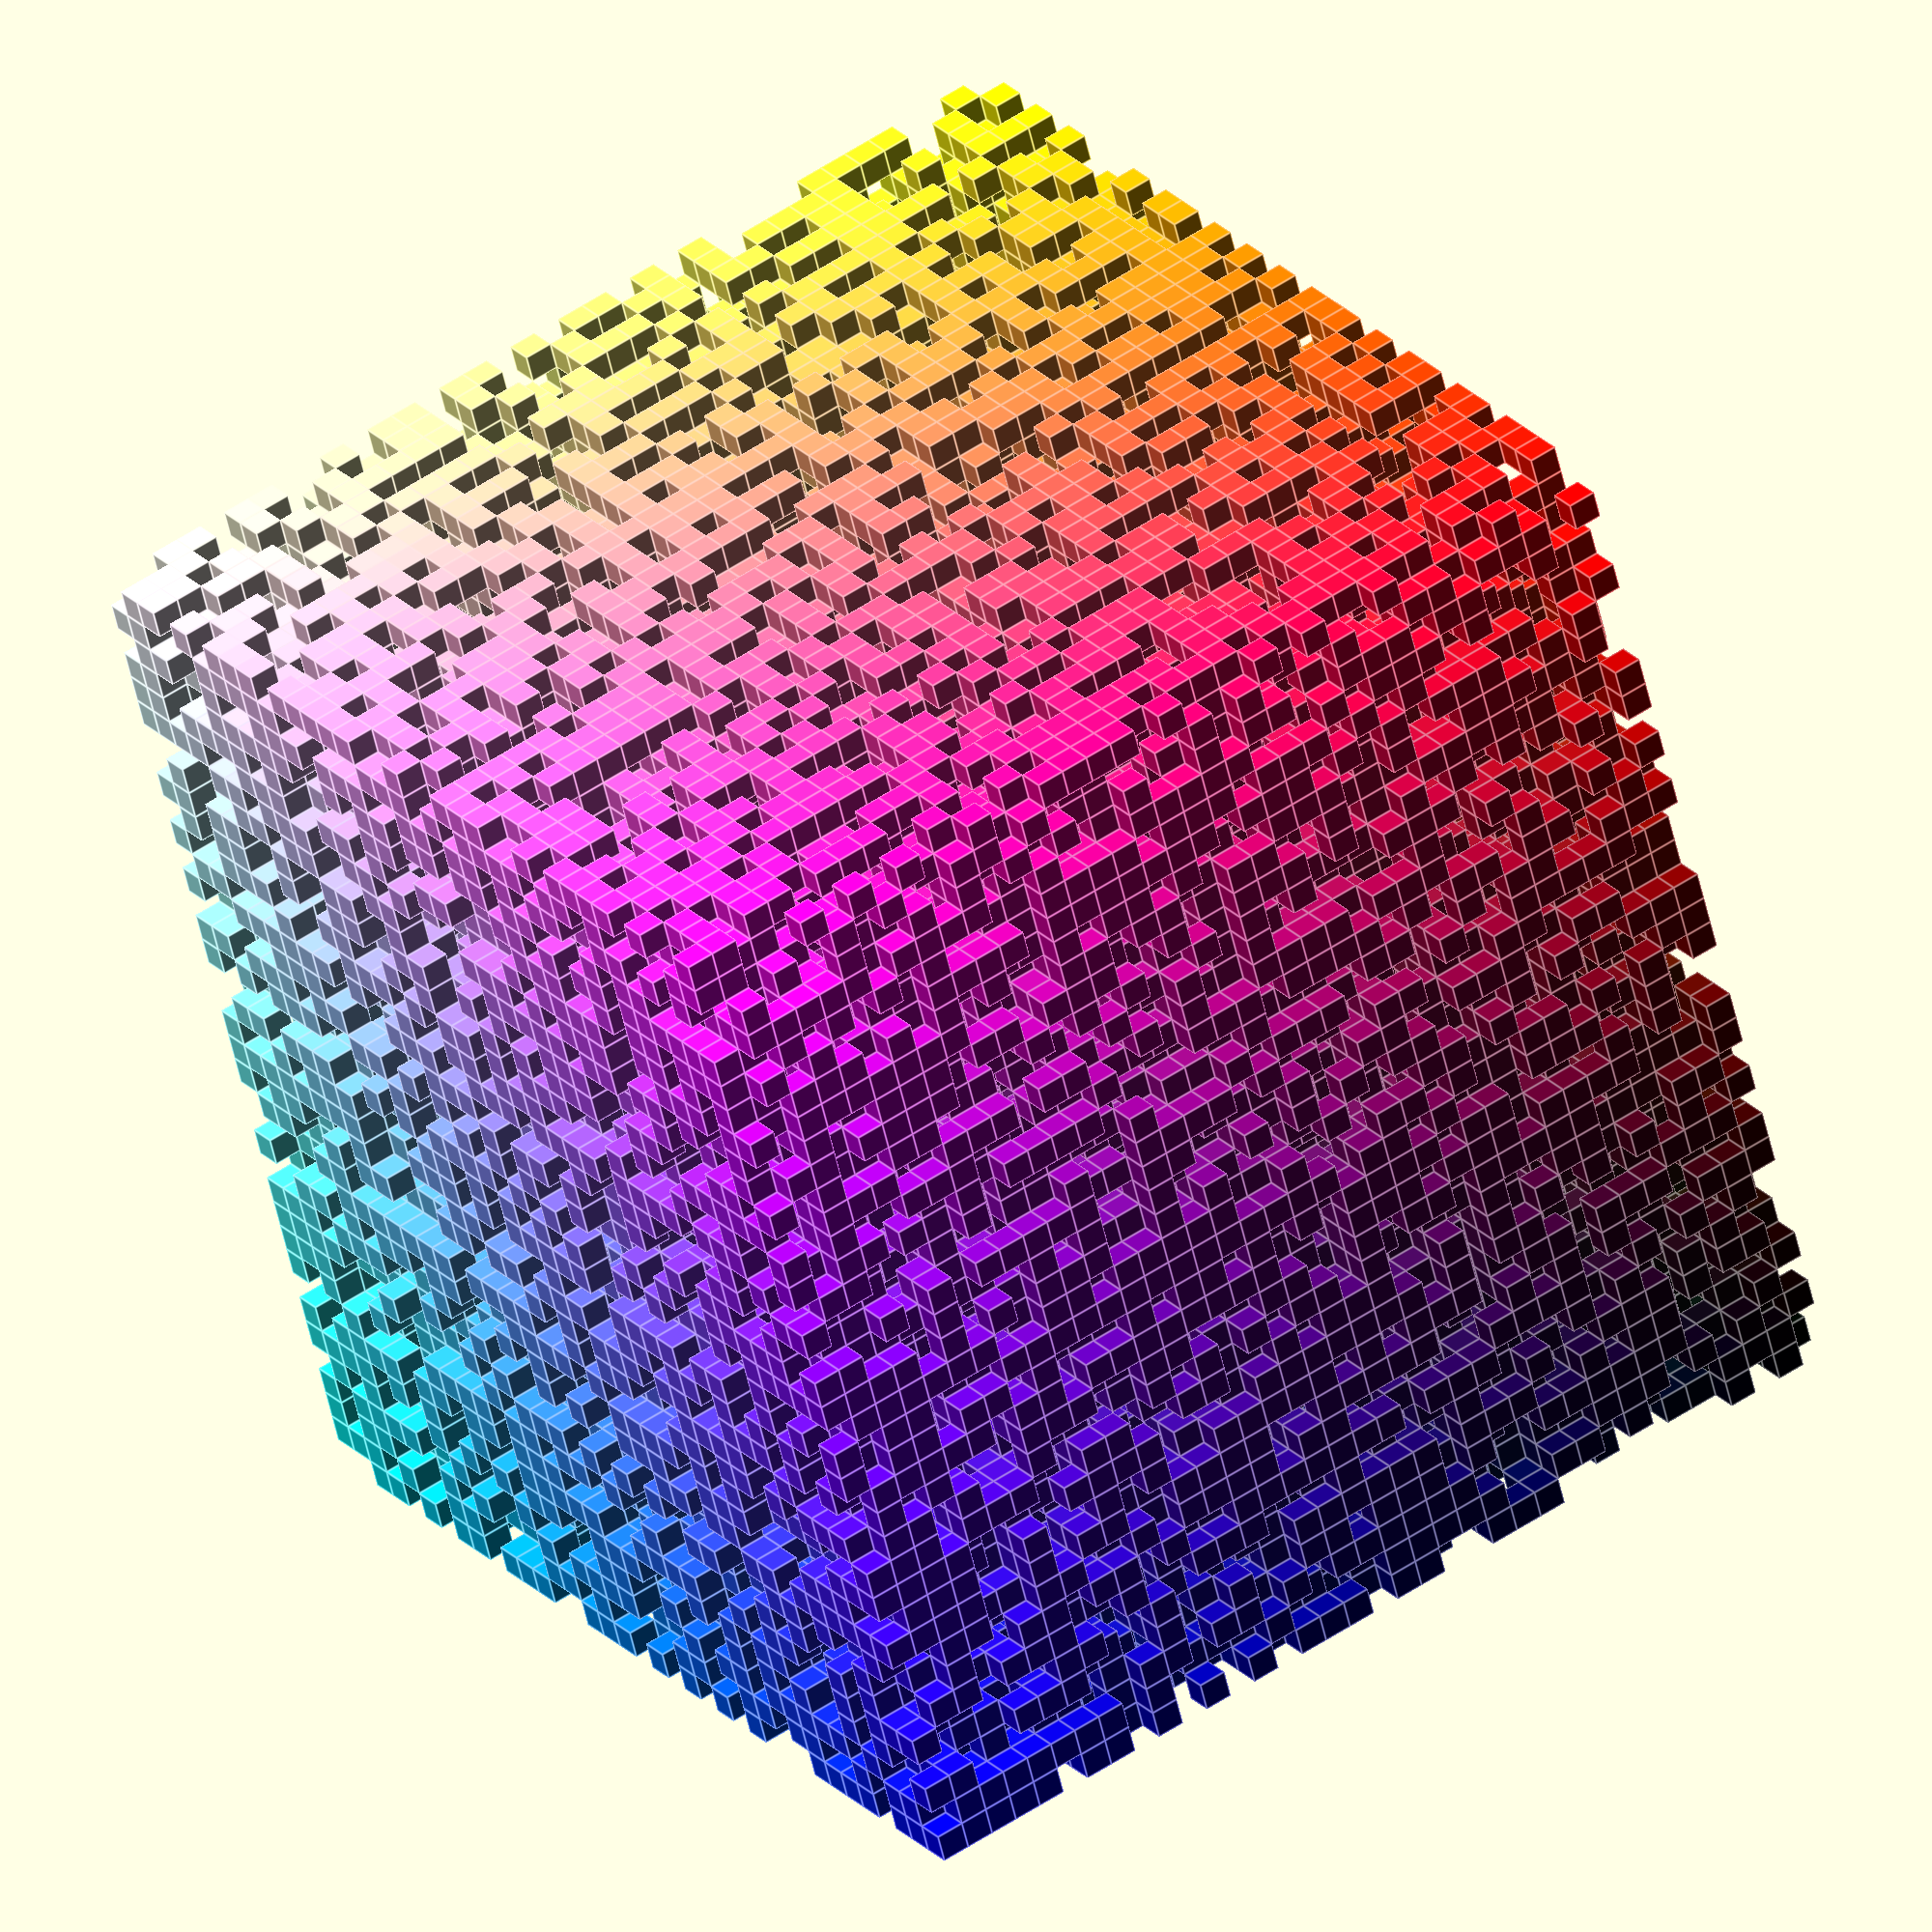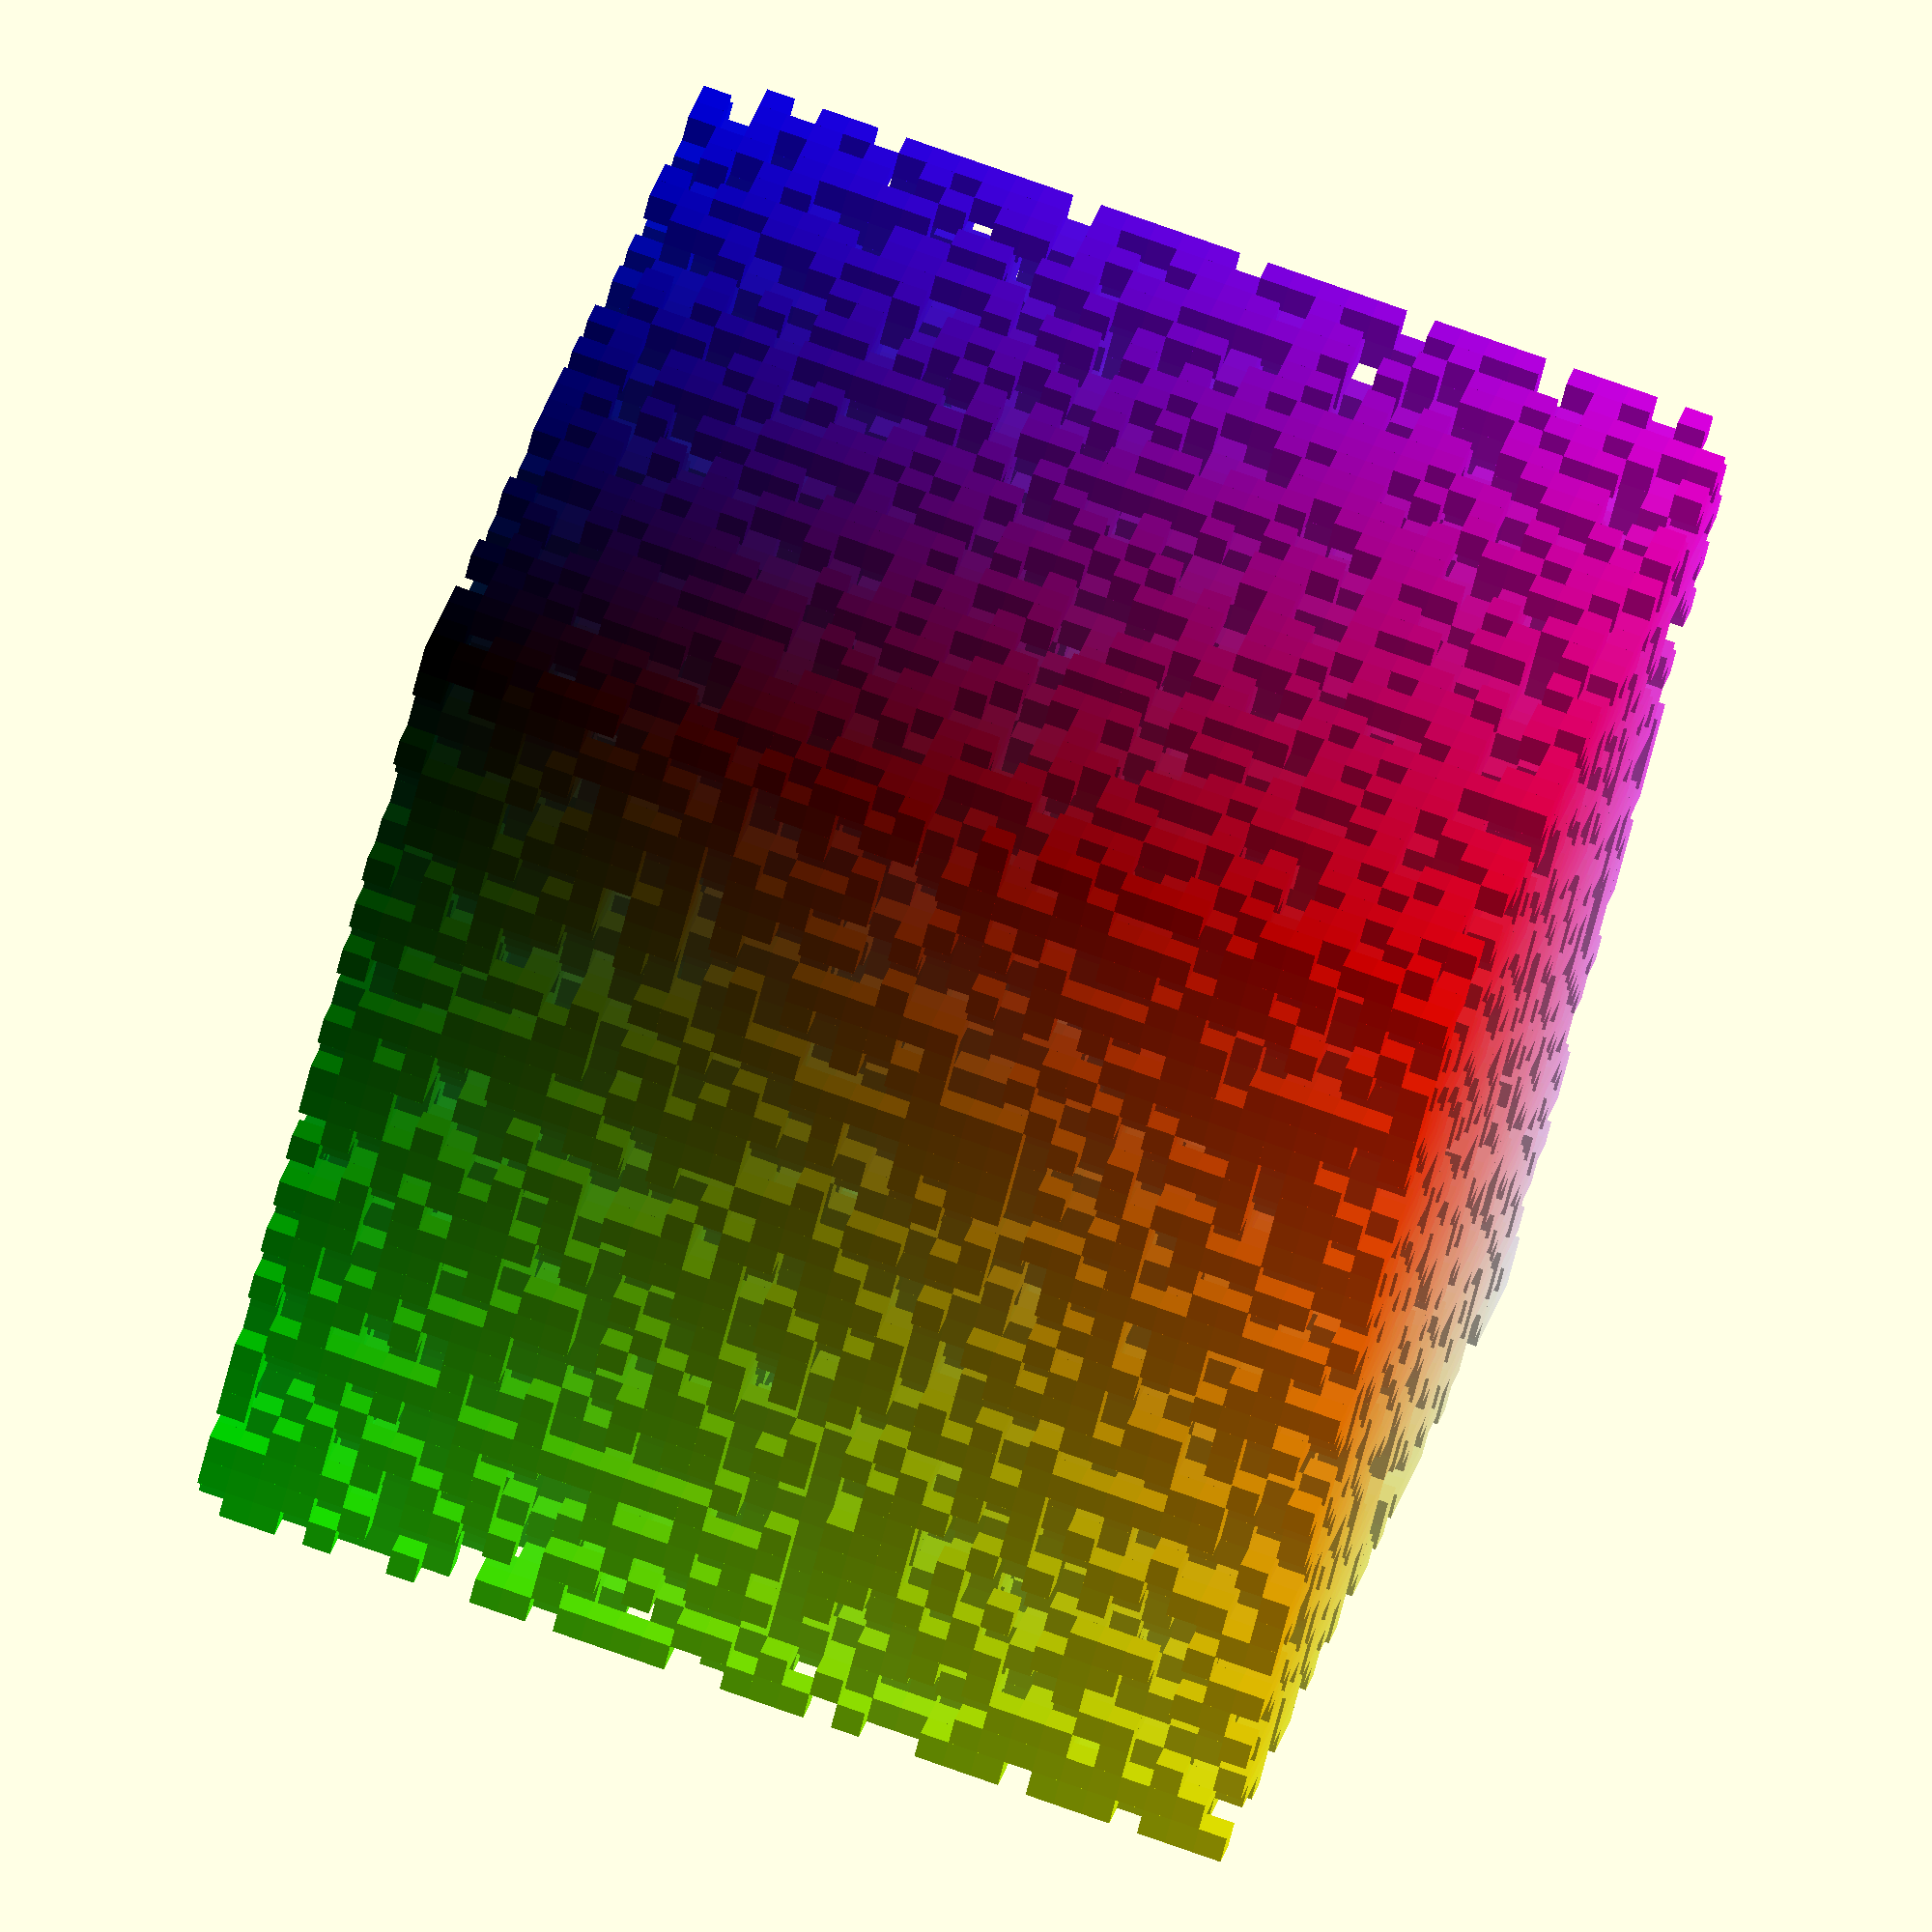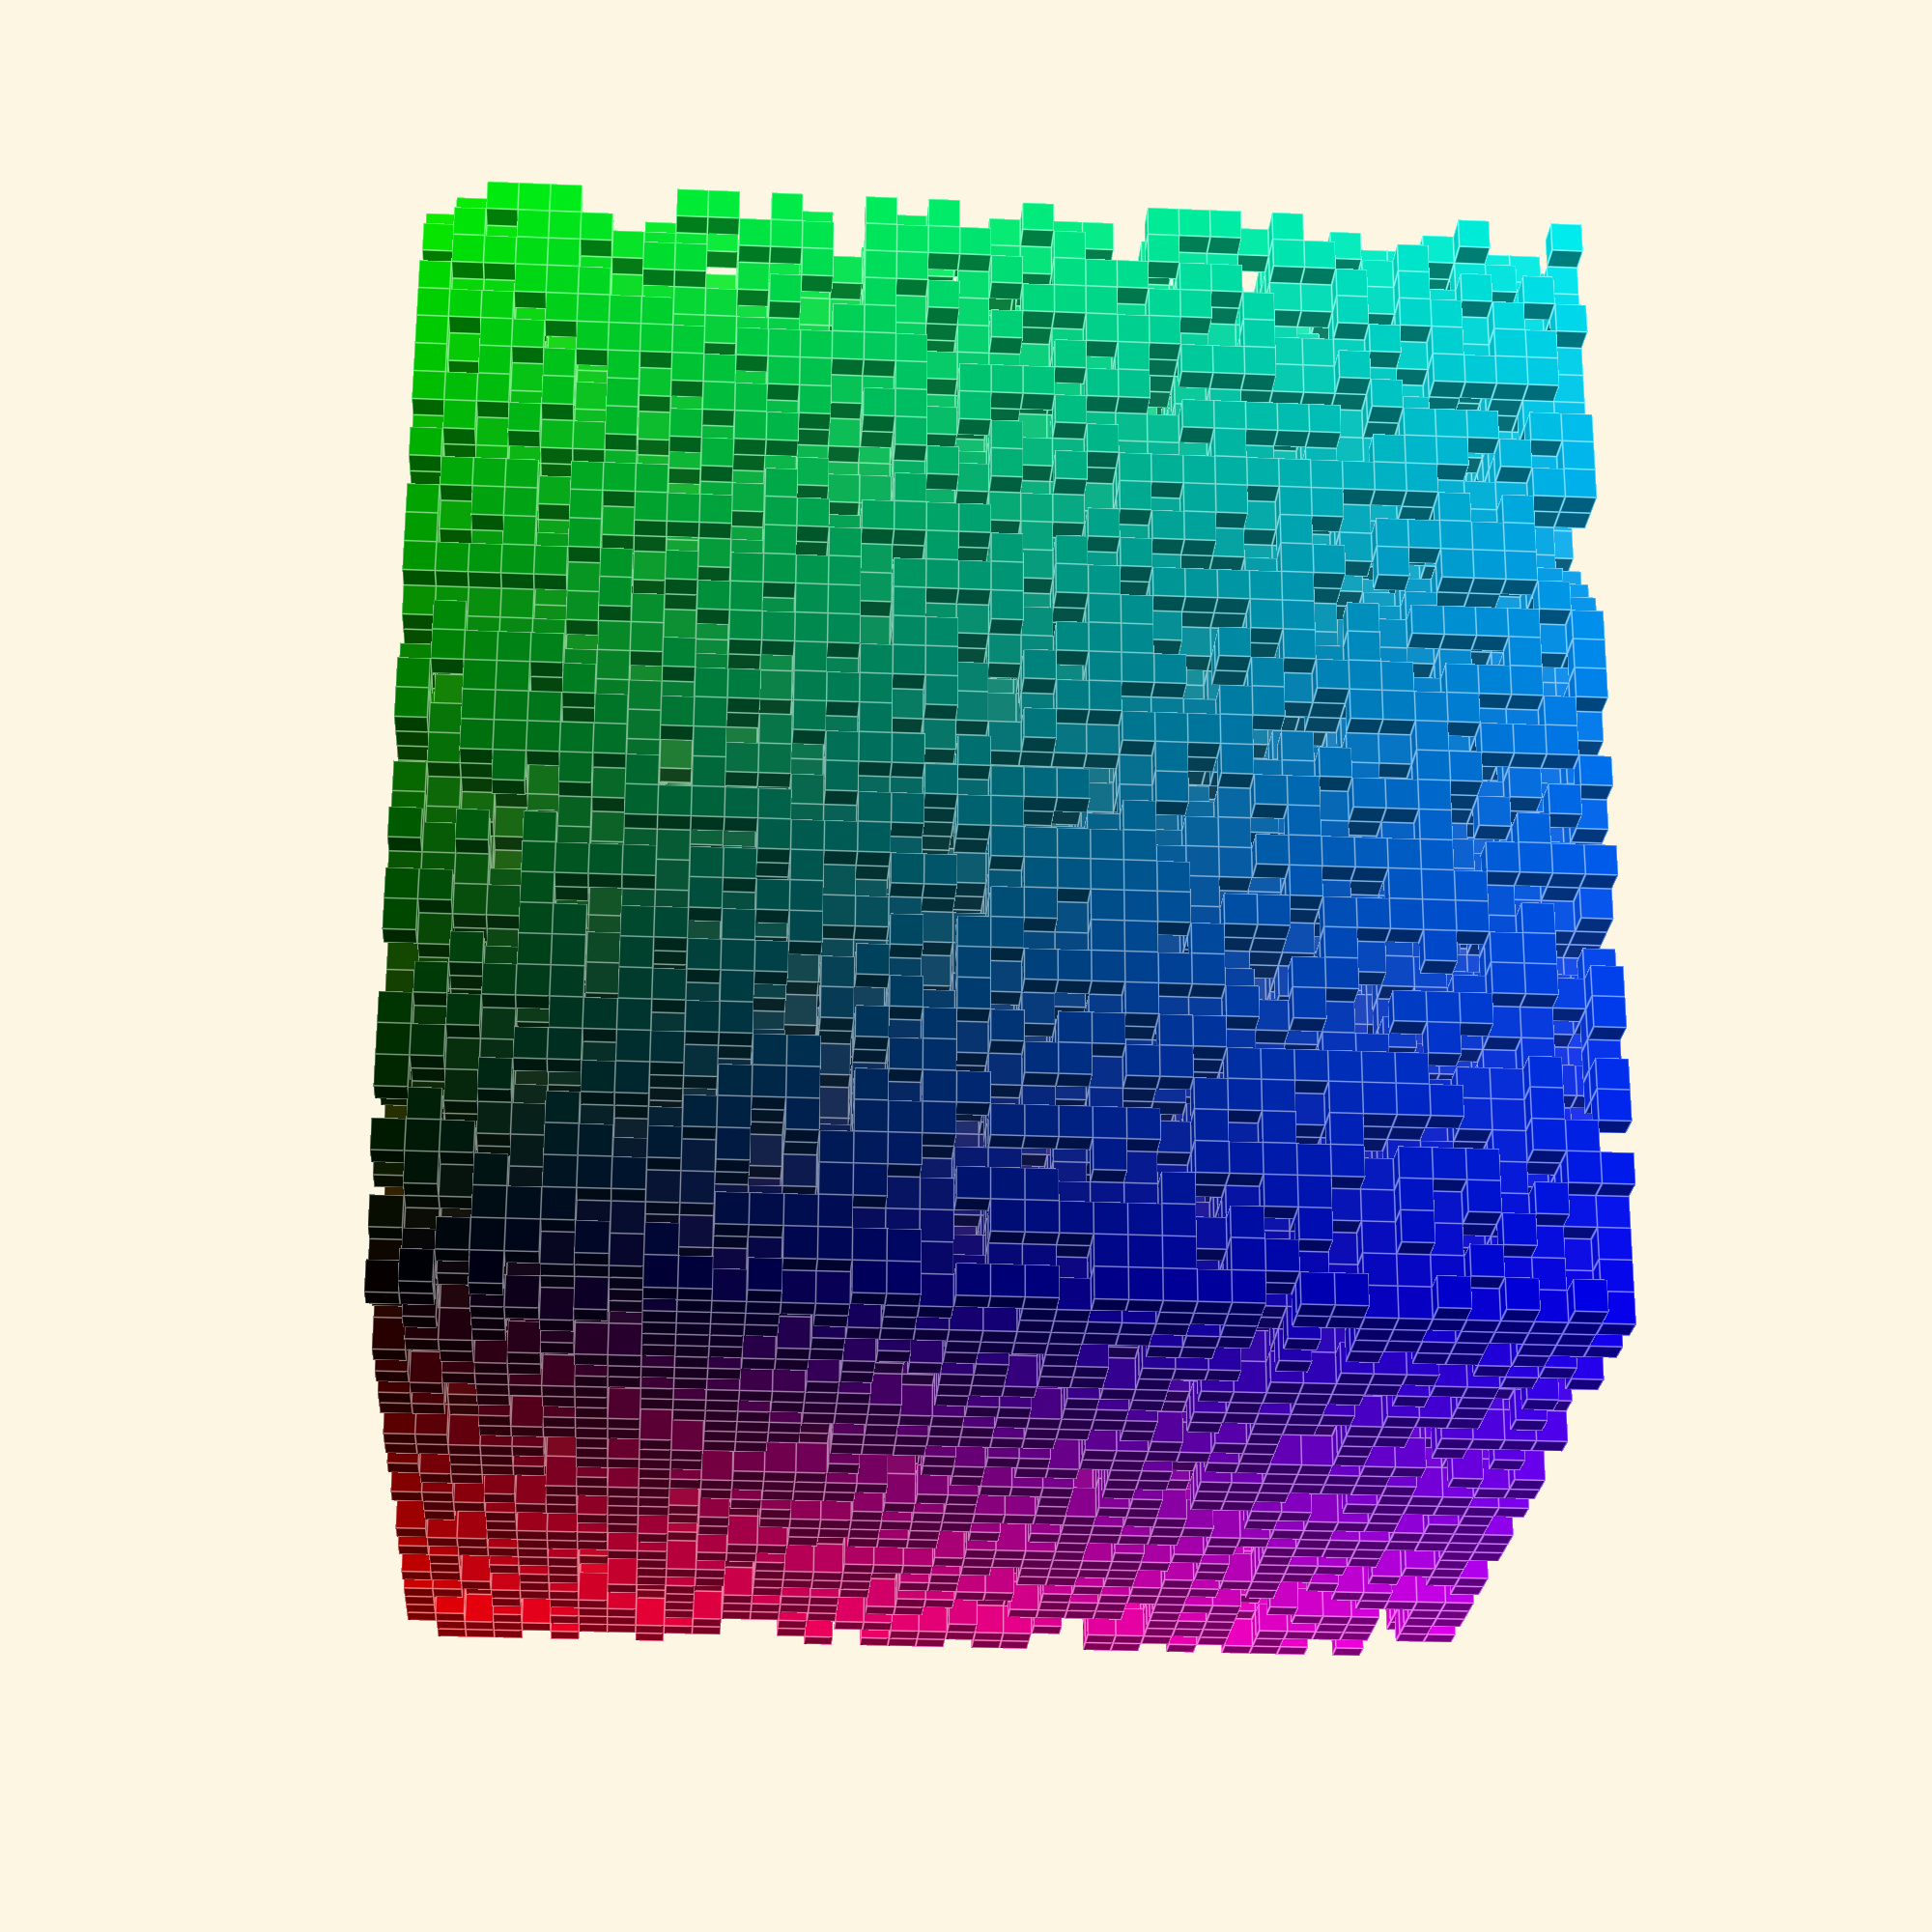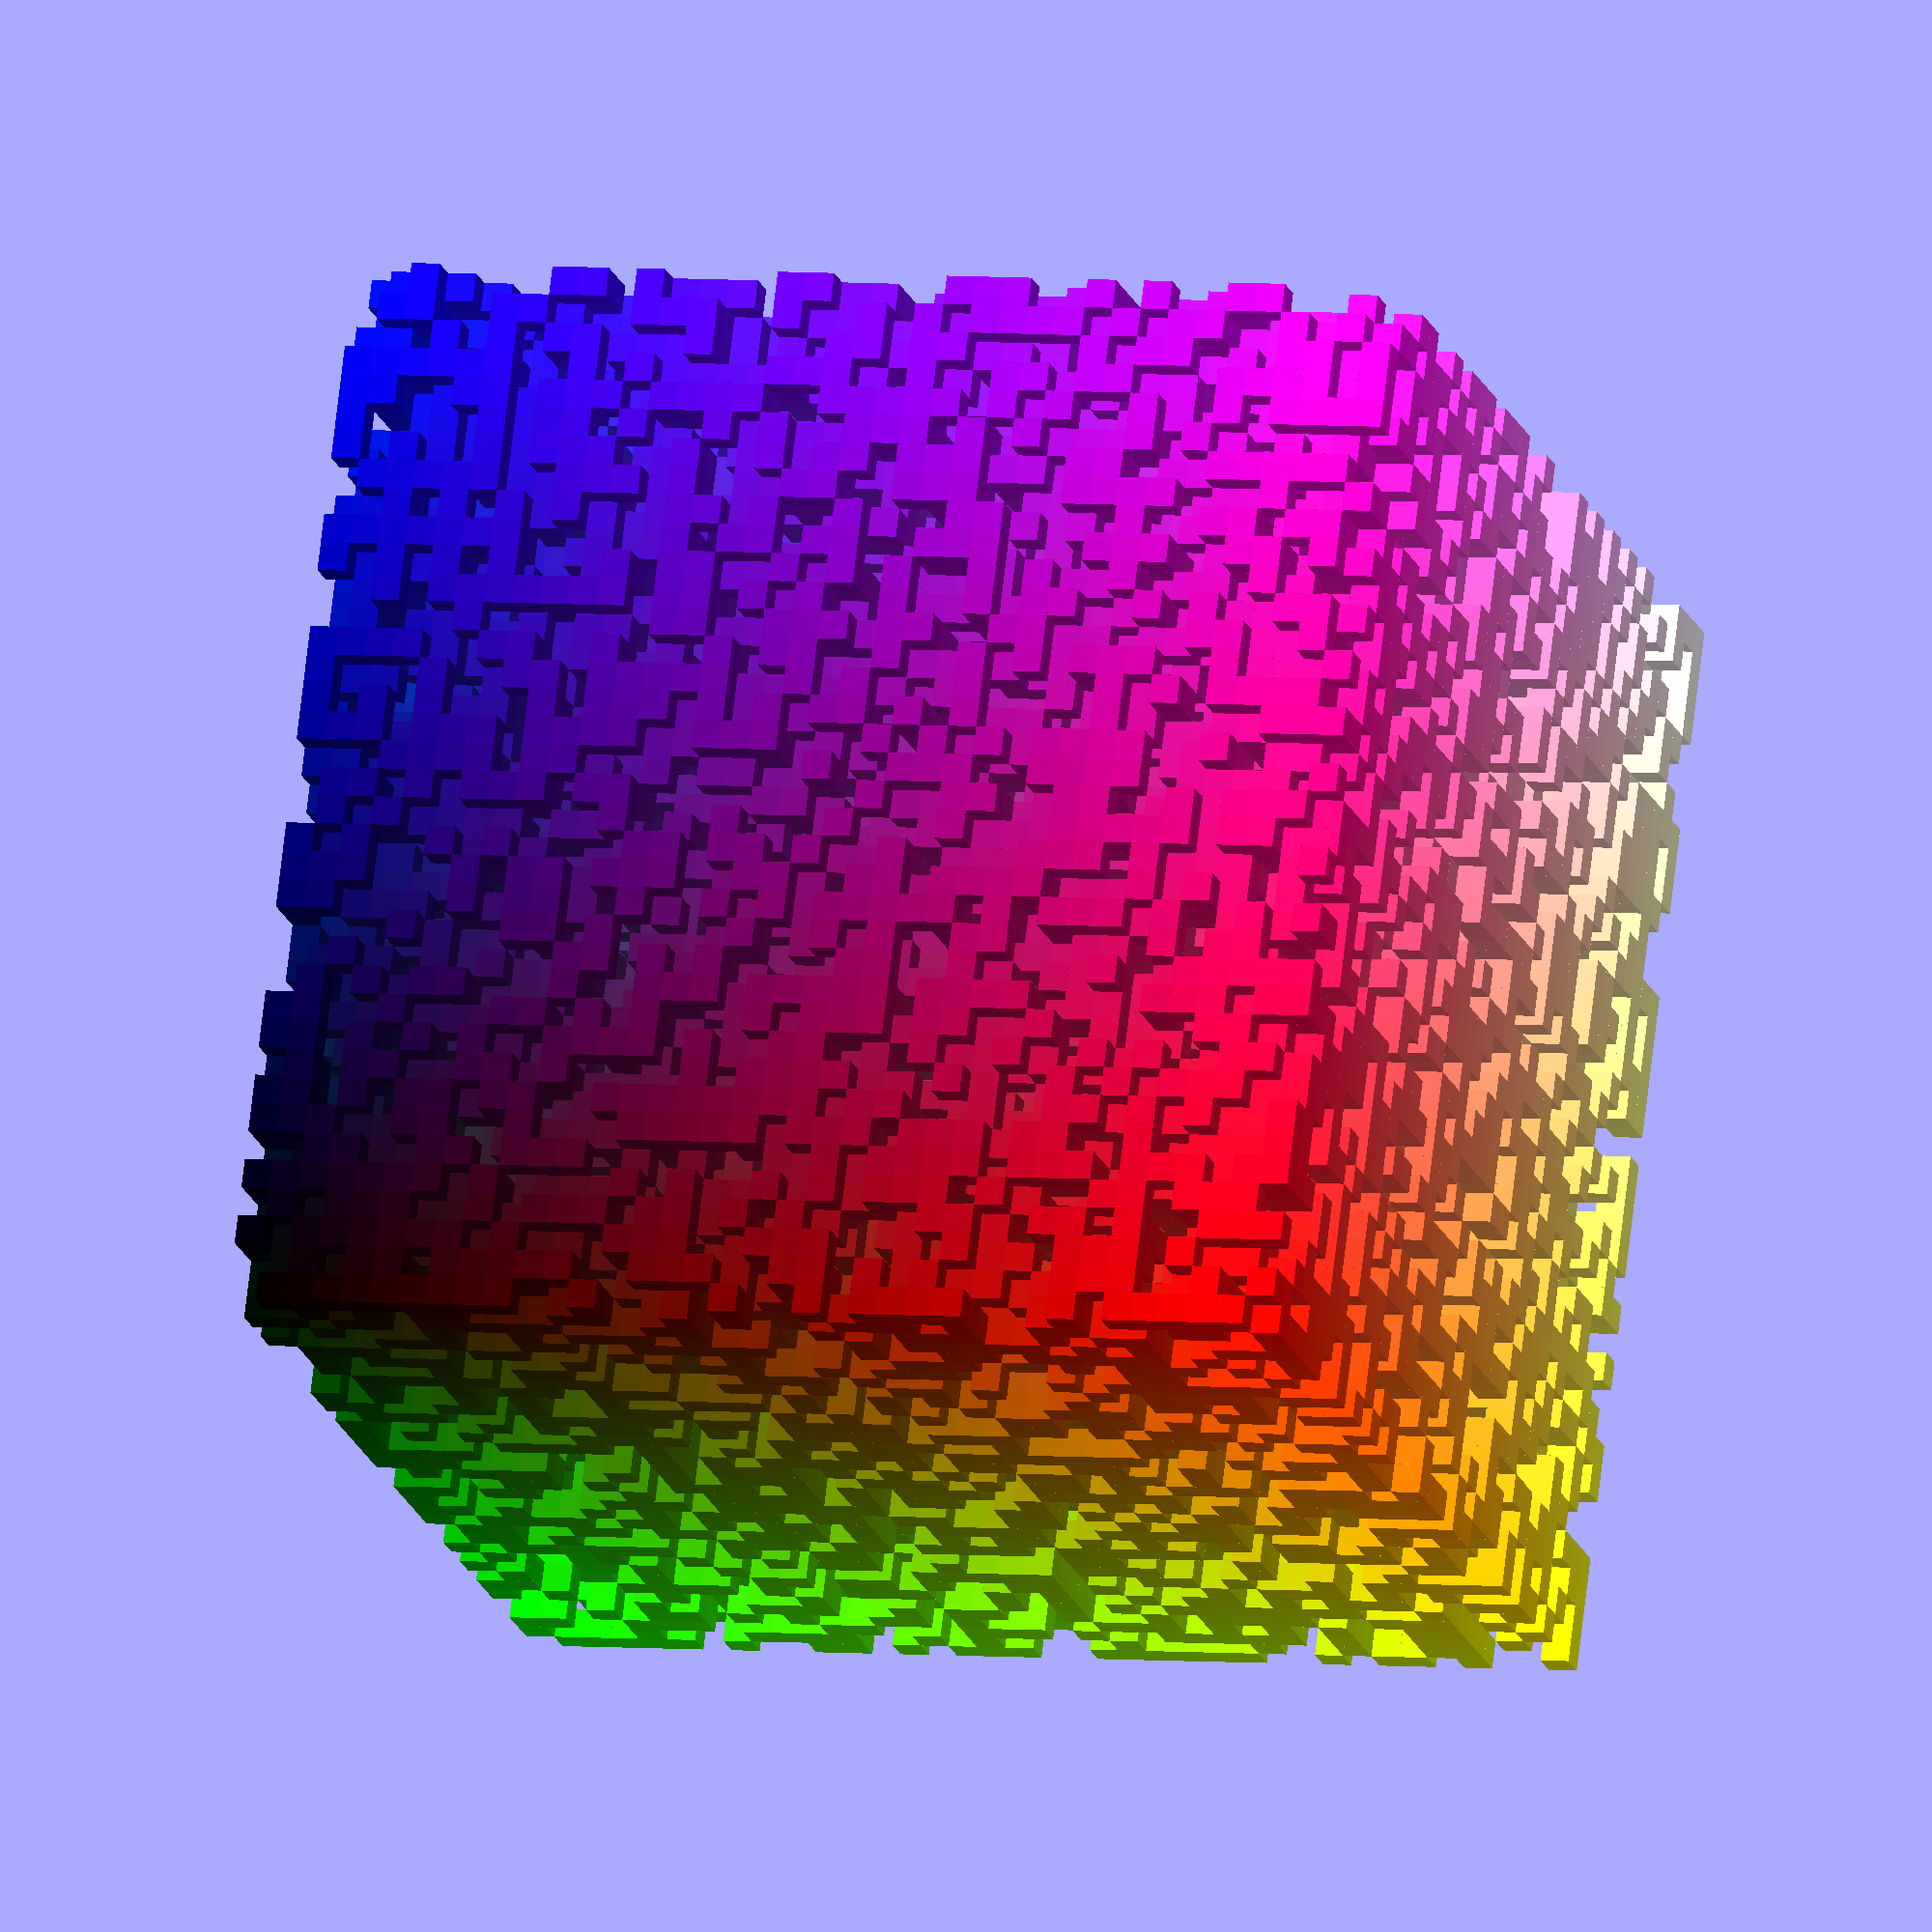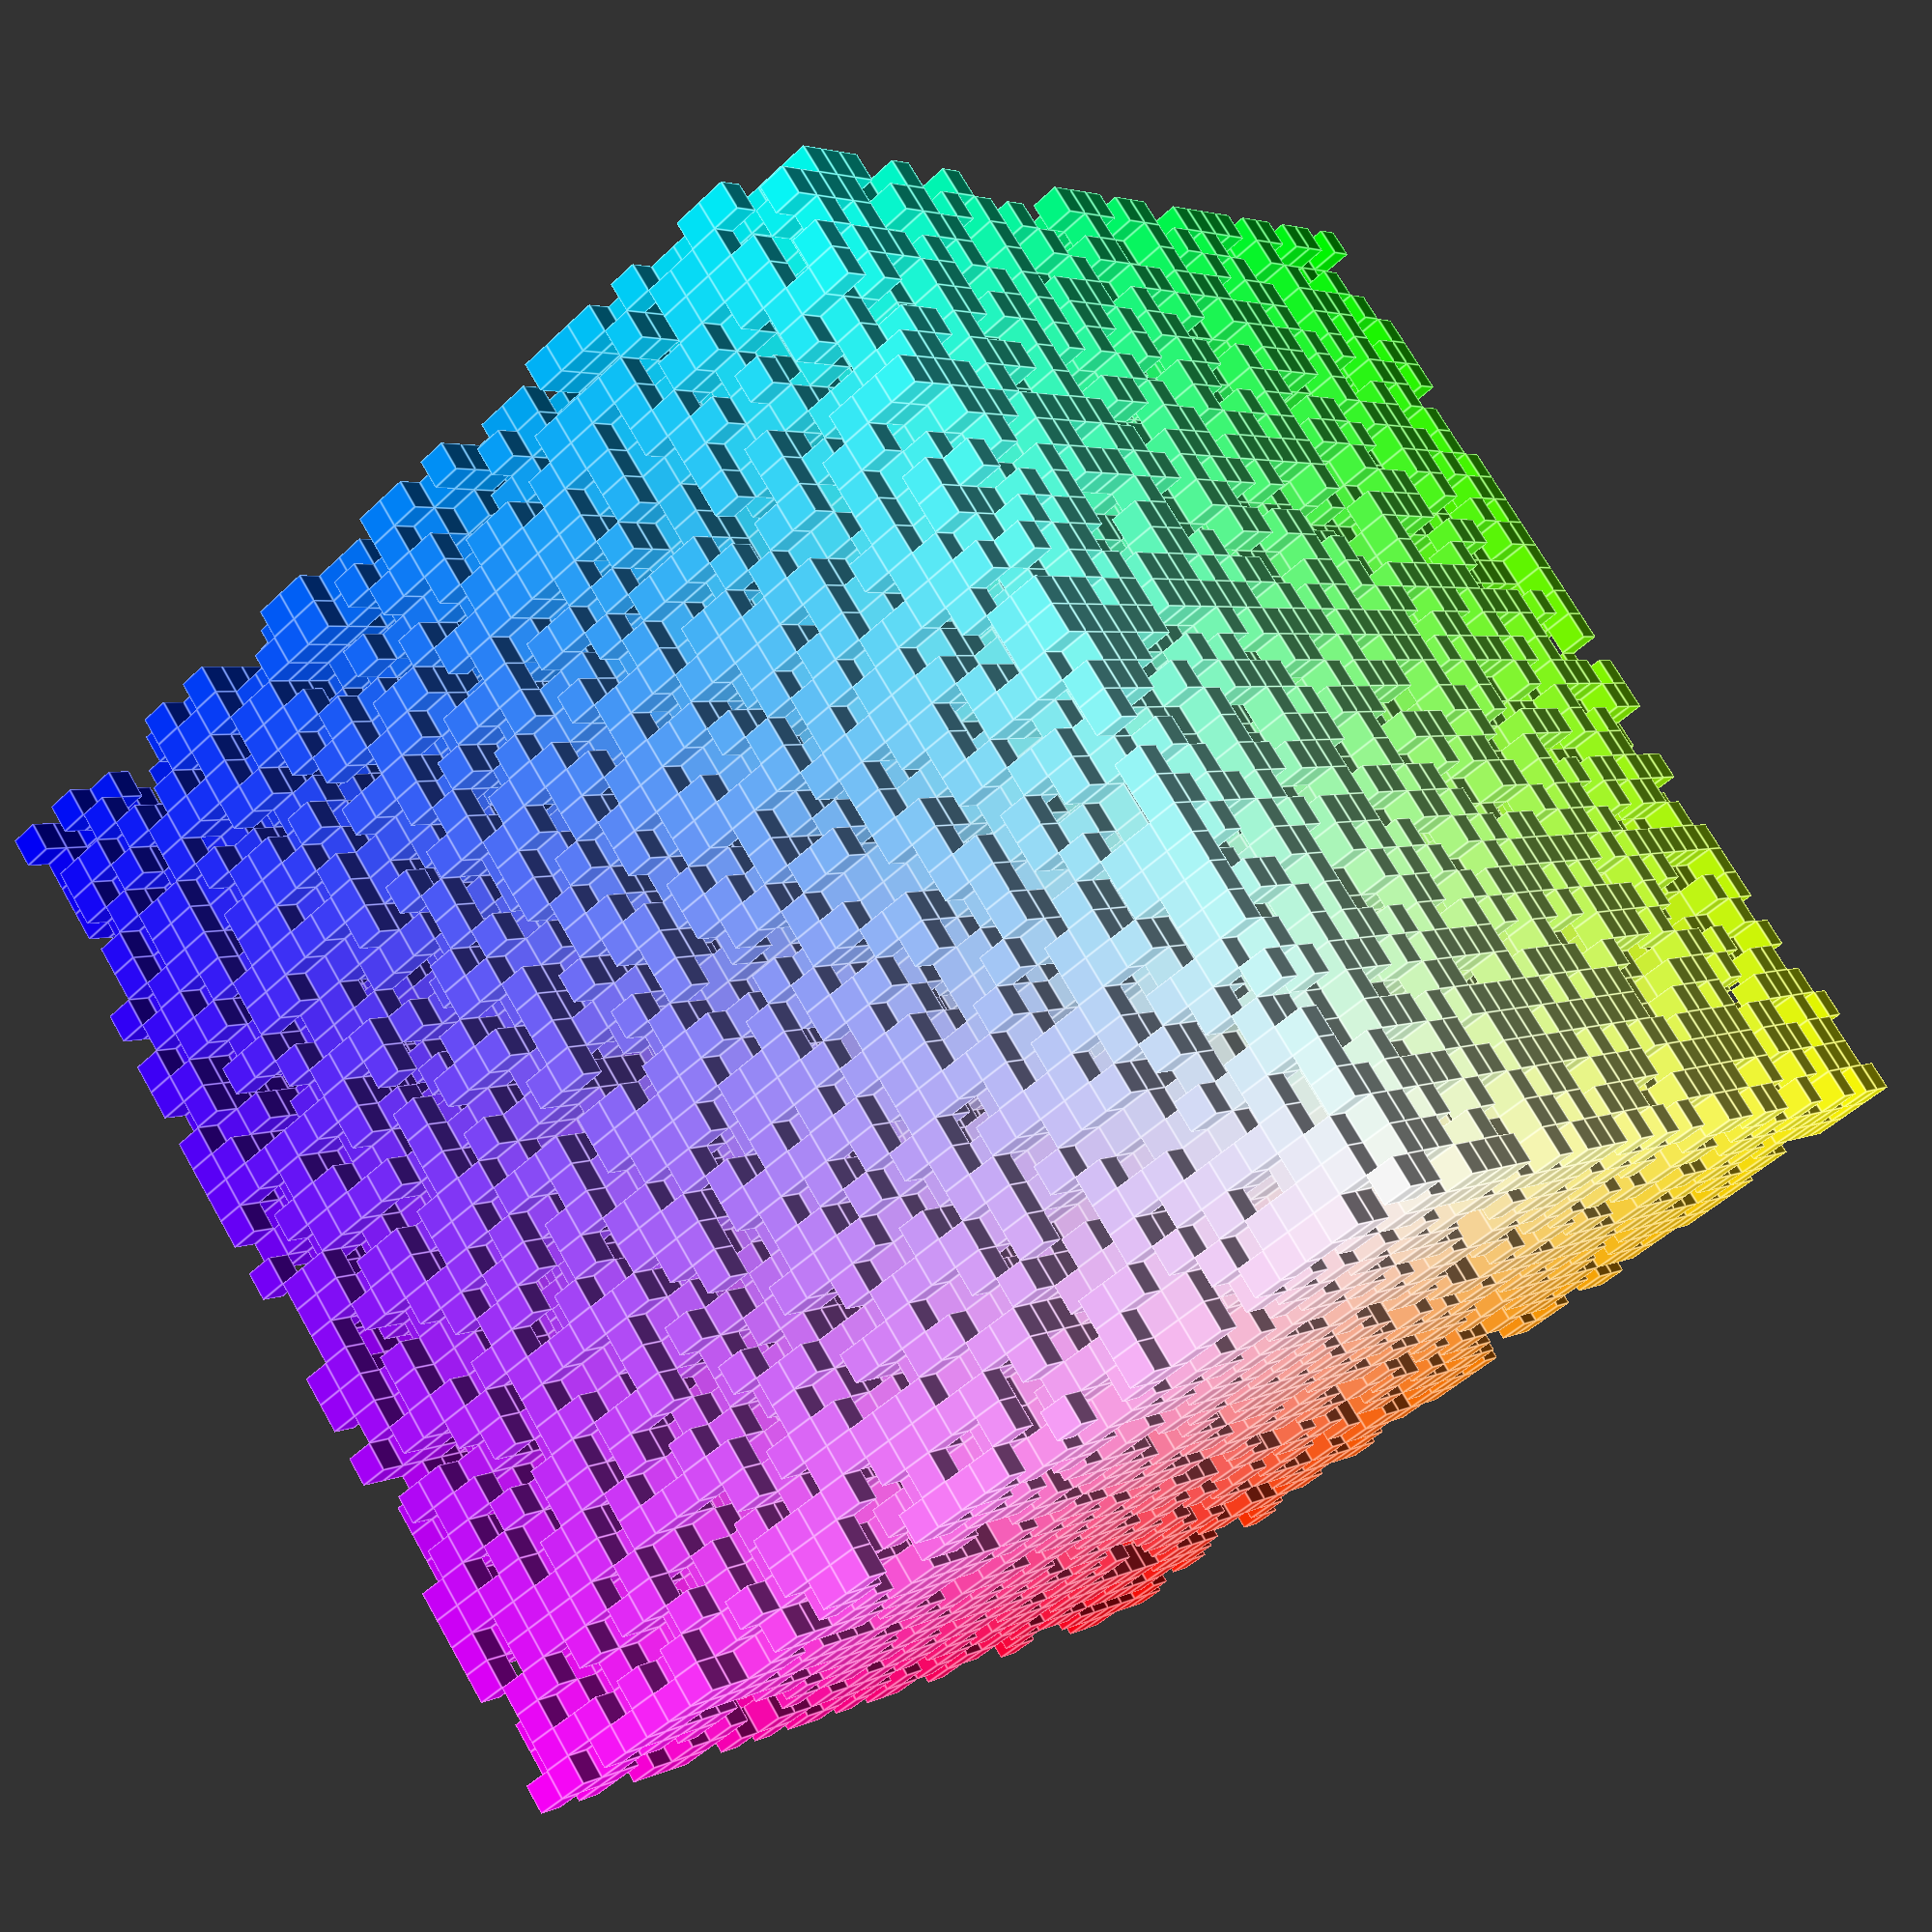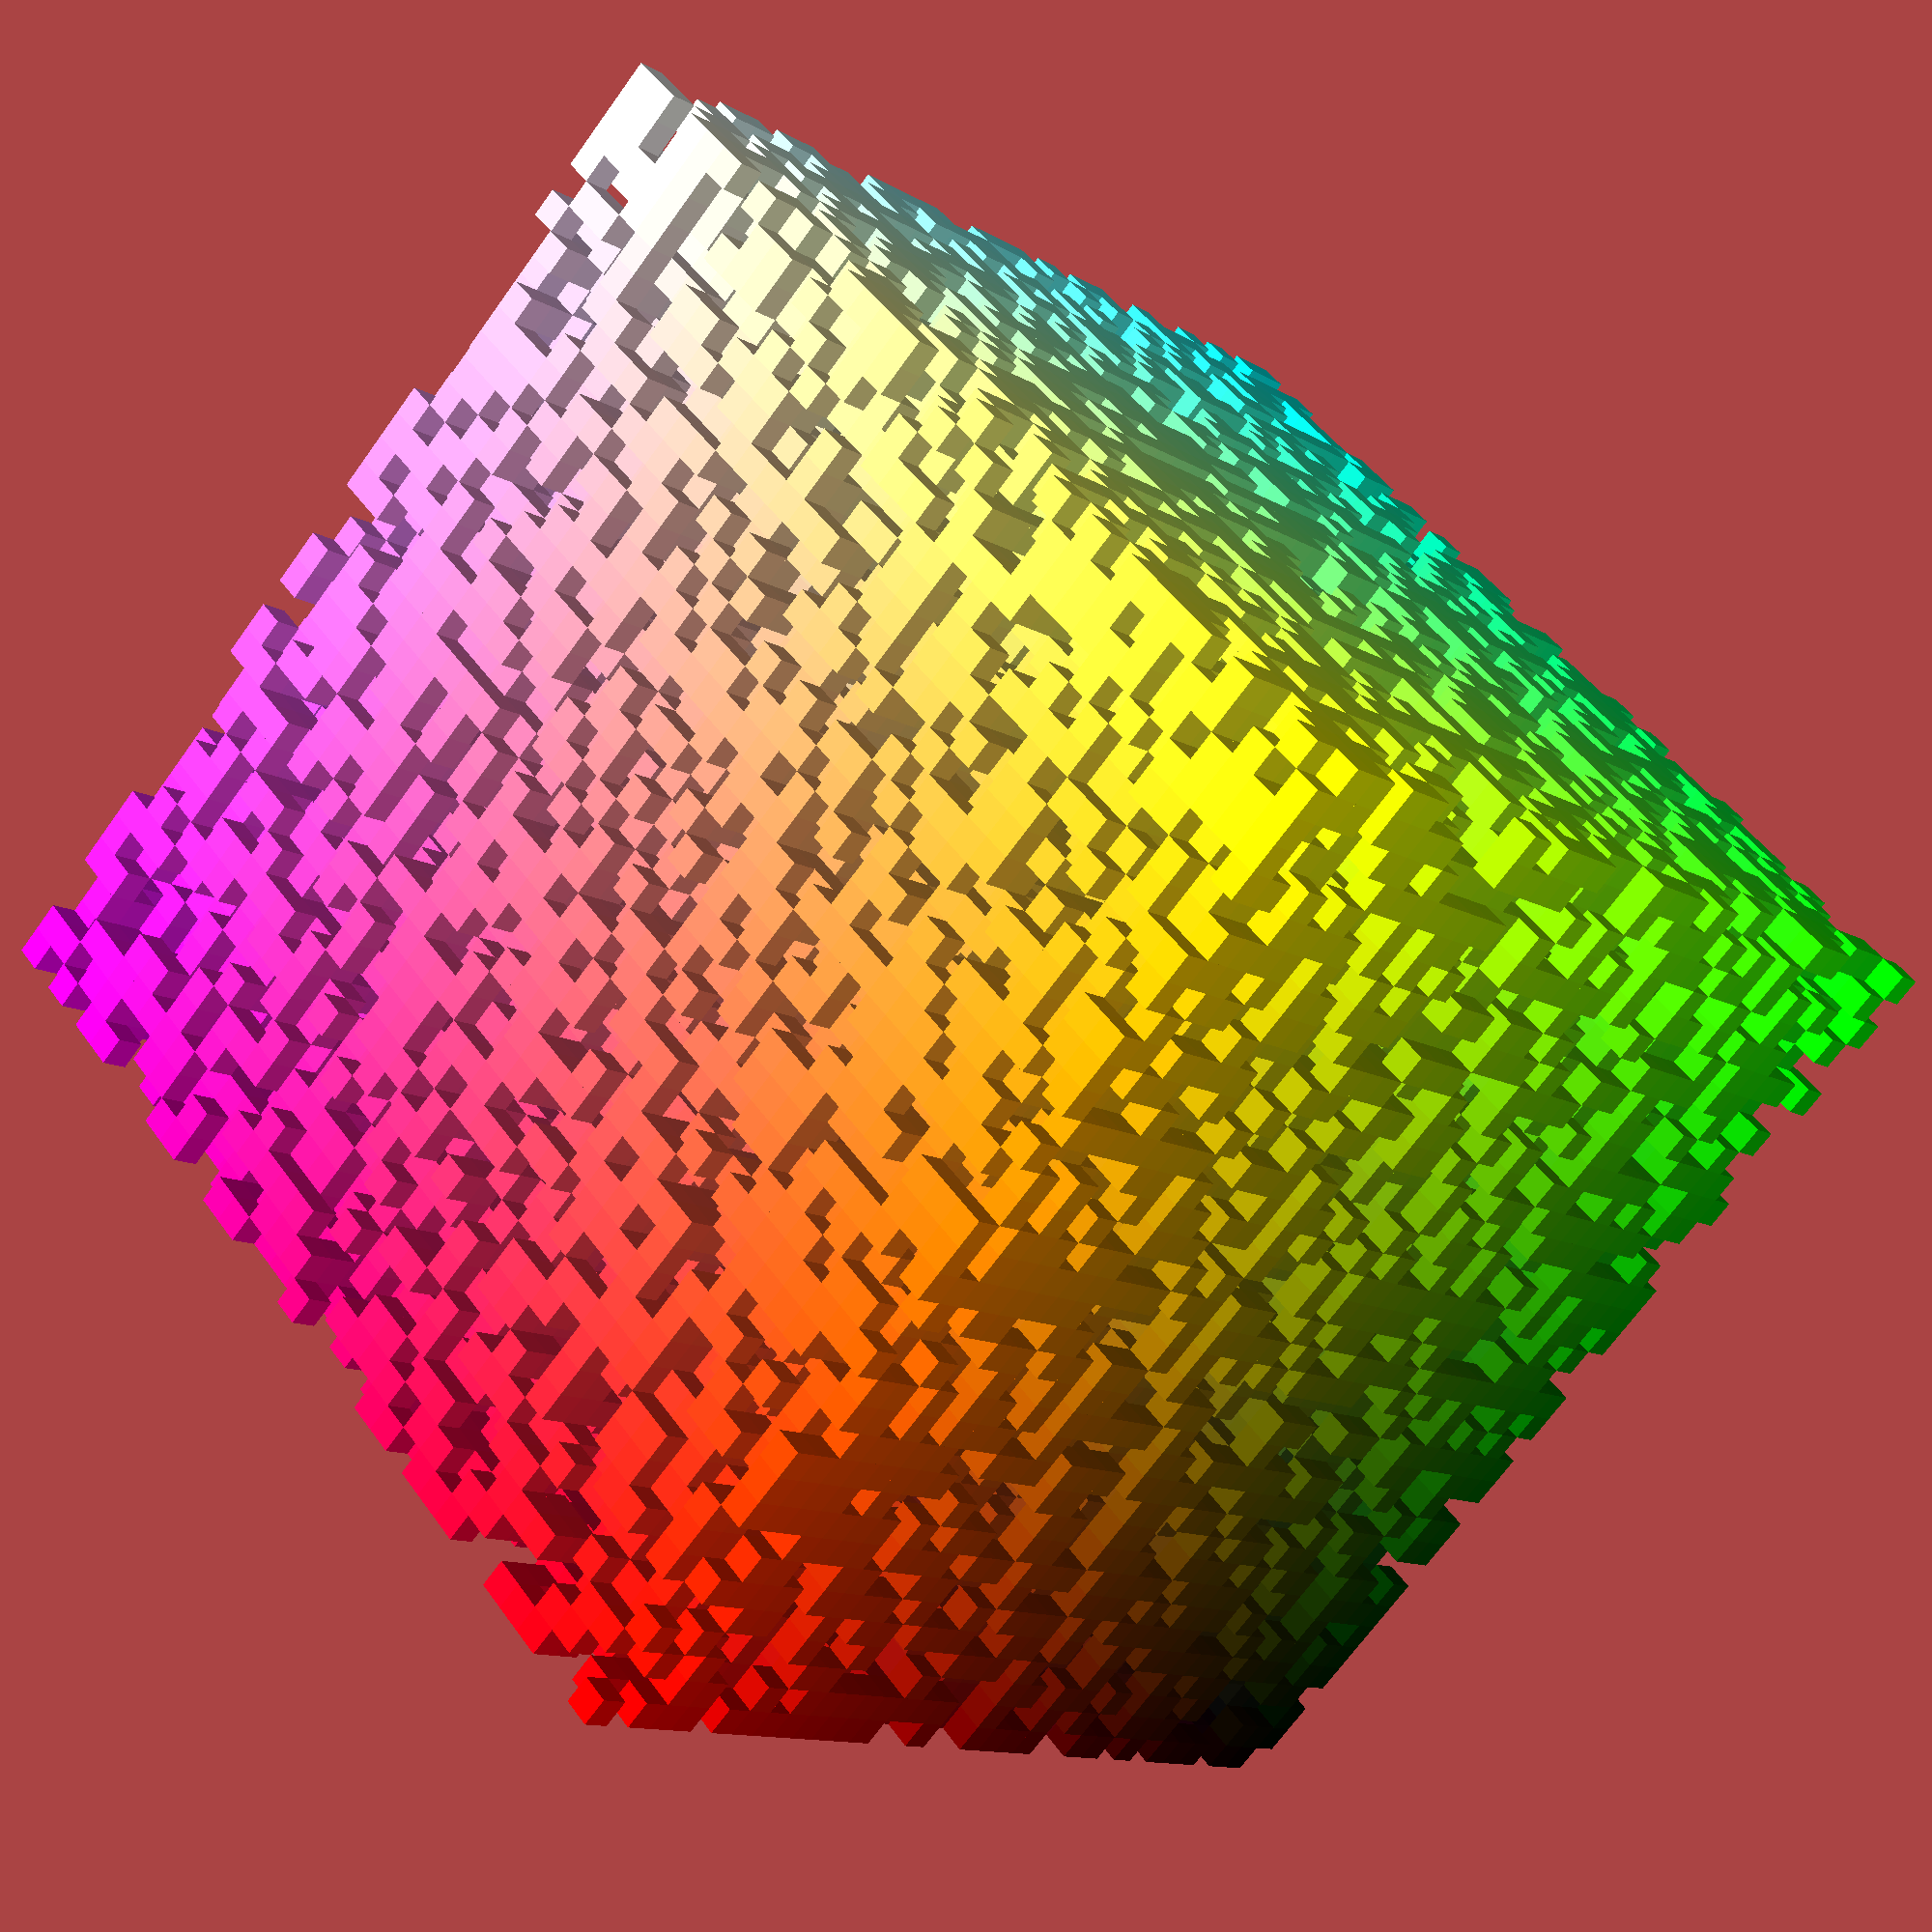
<openscad>

//number of cubes of each side
dimensions=36; //[1:1:100]

//the chance for a cube to occur
chance_of_cubes=0.5; //[0:0.01:1]

module random_cube ()
{
	for(i=[0:dimensions]) {
		for(j=[0:dimensions]) {
			for(k=[0:dimensions]) {
				translate( [i, j, k] ){
					if(rands(0,1,1)[0]>=chance_of_cubes){
						color([i/dimensions,j/dimensions,k/dimensions,1]){
							cube( size = [1, 1,1] );
						}
					}
				}
			}
		}
	}
}
random_cube();
</openscad>
<views>
elev=307.9 azim=248.2 roll=53.8 proj=o view=edges
elev=326.8 azim=167.2 roll=195.2 proj=o view=solid
elev=206.0 azim=177.7 roll=273.9 proj=p view=edges
elev=107.3 azim=16.4 roll=353.3 proj=o view=solid
elev=356.4 azim=54.5 roll=31.4 proj=p view=edges
elev=131.1 azim=135.0 roll=34.0 proj=p view=solid
</views>
